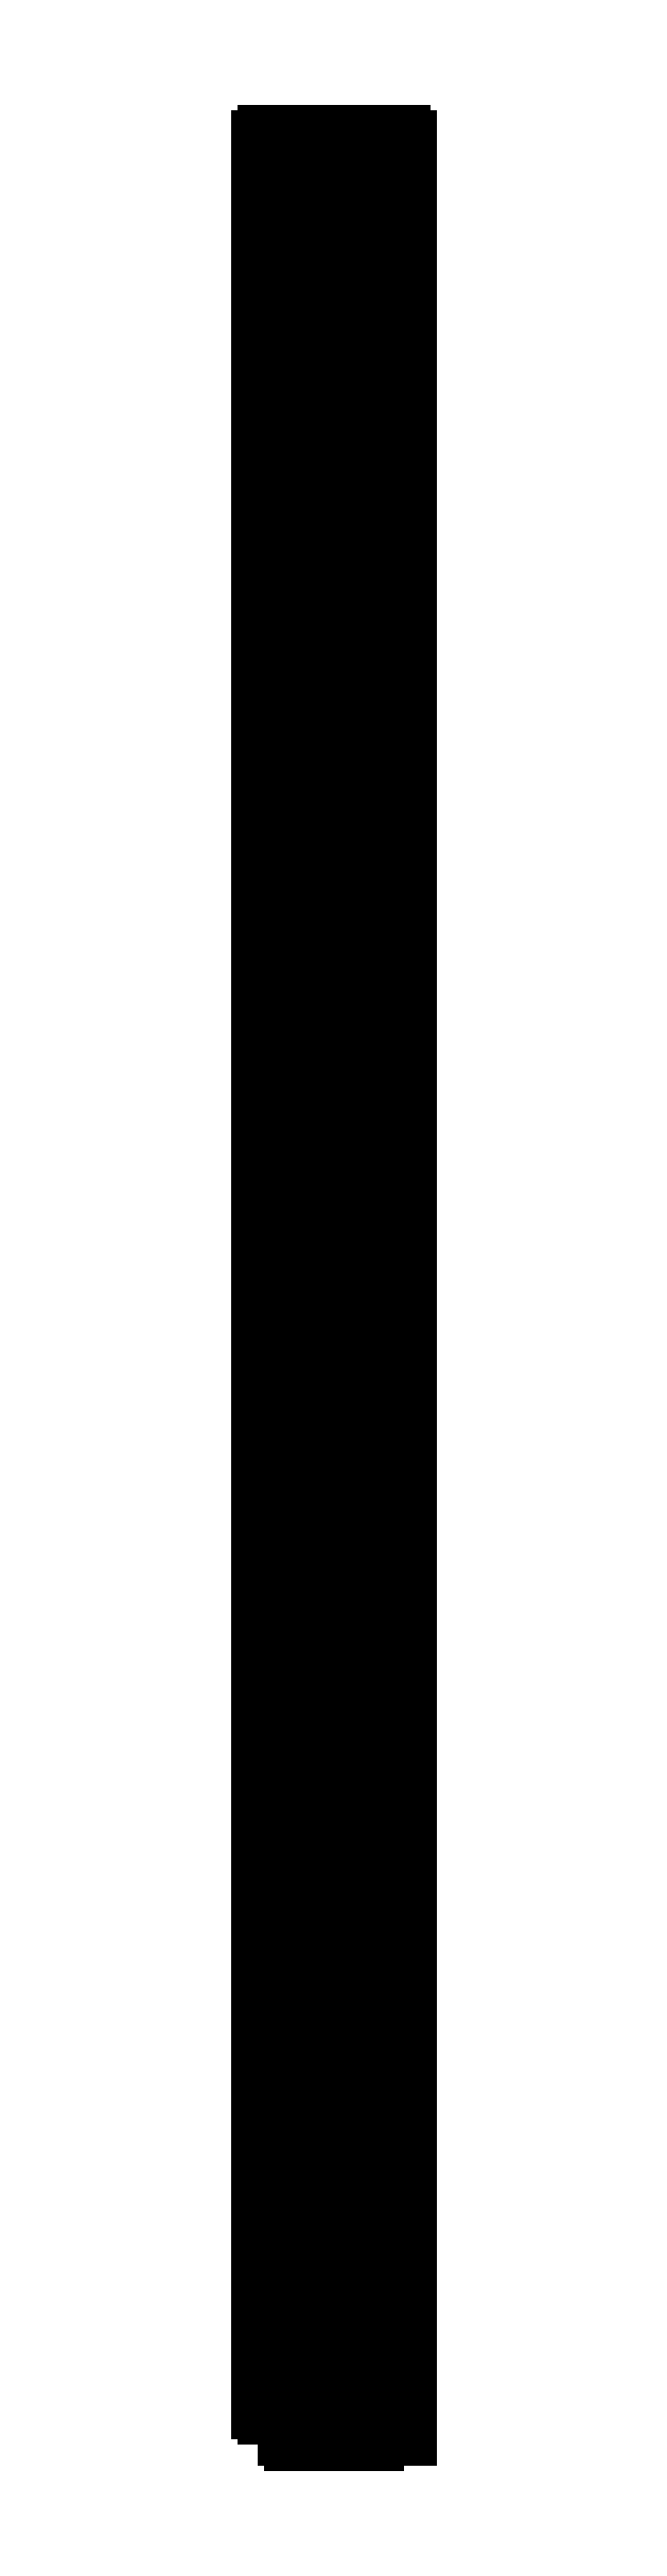
<metadata>
{"format":"dxf","ext":"dxf","renderer":"ezdxf+matplotlib","layout":"modelspace","background":"white","min_lineweight":24,"dpi":150}
</metadata>
<code>
0
SECTION
2
ENTITIES
0
POLYLINE
8
0
66
     1
10
0
20
0
30
0
70
     1
0
VERTEX
8
0
10
538.2
20
511.1
30
0
0
VERTEX
8
0
10
619.2
20
511.1
30
0
0
VERTEX
8
0
10
619.2
20
1731
30
0
0
VERTEX
8
0
10
538.2
20
1731
30
0
0
SEQEND
8
0
0
CIRCLE
8
0
10
578.7
20
531.6
30
0
40
4.3
0
CIRCLE
8
0
10
578.7
20
736.6
30
0
40
4.3
0
CIRCLE
8
0
10
578.7
20
1711
30
0
40
4.3
0
CIRCLE
8
0
10
578.7
20
912.2
30
0
40
4.3
0
CIRCLE
8
0
10
578.7
20
1062
30
0
40
4.3
0
CIRCLE
8
0
10
578.7
20
1212
30
0
40
4.3
0
CIRCLE
8
0
10
578.7
20
1362
30
0
40
4.3
0
CIRCLE
8
0
10
578.7
20
1512
30
0
40
4.3
0
POLYLINE
8
0
66
     1
10
0
20
0
30
0
70
     1
0
VERTEX
8
0
10
541.4
20
508.1
30
0
0
VERTEX
8
0
10
569.4
20
508.1
30
0
0
VERTEX
8
0
10
569.4
20
1734
30
0
0
VERTEX
8
0
10
541.4
20
1734
30
0
0
SEQEND
8
0
0
POLYLINE
8
0
66
     1
10
0
20
0
30
0
70
     1
0
VERTEX
8
0
10
615.9
20
508.1
30
0
0
VERTEX
8
0
10
587.9
20
508.1
30
0
0
VERTEX
8
0
10
587.9
20
1734
30
0
0
VERTEX
8
0
10
615.9
20
1734
30
0
0
SEQEND
8
0
0
POLYLINE
8
0
66
     1
10
0
20
0
30
0
70
     1
0
VERTEX
8
0
10
568.6
20
1531
30
0
0
VERTEX
8
0
10
588.8
20
1531
30
0
0
VERTEX
8
0
10
588.8
20
1641
30
0
0
VERTEX
8
0
10
568.6
20
1641
30
0
0
SEQEND
8
0
0
POLYLINE
8
0
66
     1
10
0
20
0
30
0
70
     1
0
VERTEX
8
0
10
568.6
20
1381
30
0
0
VERTEX
8
0
10
588.8
20
1381
30
0
0
VERTEX
8
0
10
588.8
20
1491
30
0
0
VERTEX
8
0
10
568.6
20
1491
30
0
0
SEQEND
8
0
0
POLYLINE
8
0
66
     1
10
0
20
0
30
0
70
     1
0
VERTEX
8
0
10
568.6
20
1231
30
0
0
VERTEX
8
0
10
588.8
20
1231
30
0
0
VERTEX
8
0
10
588.8
20
1341
30
0
0
VERTEX
8
0
10
568.6
20
1341
30
0
0
SEQEND
8
0
0
POLYLINE
8
0
66
     1
10
0
20
0
30
0
70
     1
0
VERTEX
8
0
10
568.6
20
1081
30
0
0
VERTEX
8
0
10
588.8
20
1081
30
0
0
VERTEX
8
0
10
588.8
20
1191
30
0
0
VERTEX
8
0
10
568.6
20
1191
30
0
0
SEQEND
8
0
0
POLYLINE
8
0
66
     1
10
0
20
0
30
0
70
     1
0
VERTEX
8
0
10
568.6
20
931.1
30
0
0
VERTEX
8
0
10
588.8
20
931.1
30
0
0
VERTEX
8
0
10
588.8
20
1041
30
0
0
VERTEX
8
0
10
568.6
20
1041
30
0
0
SEQEND
8
0
0
POLYLINE
8
0
66
     1
10
0
20
0
30
0
70
     1
0
VERTEX
8
0
10
568.6
20
781.1
30
0
0
VERTEX
8
0
10
588.8
20
781.1
30
0
0
VERTEX
8
0
10
588.8
20
891.1
30
0
0
VERTEX
8
0
10
568.6
20
891.1
30
0
0
SEQEND
8
0
0
ENDSEC
0
EOF

</code>
